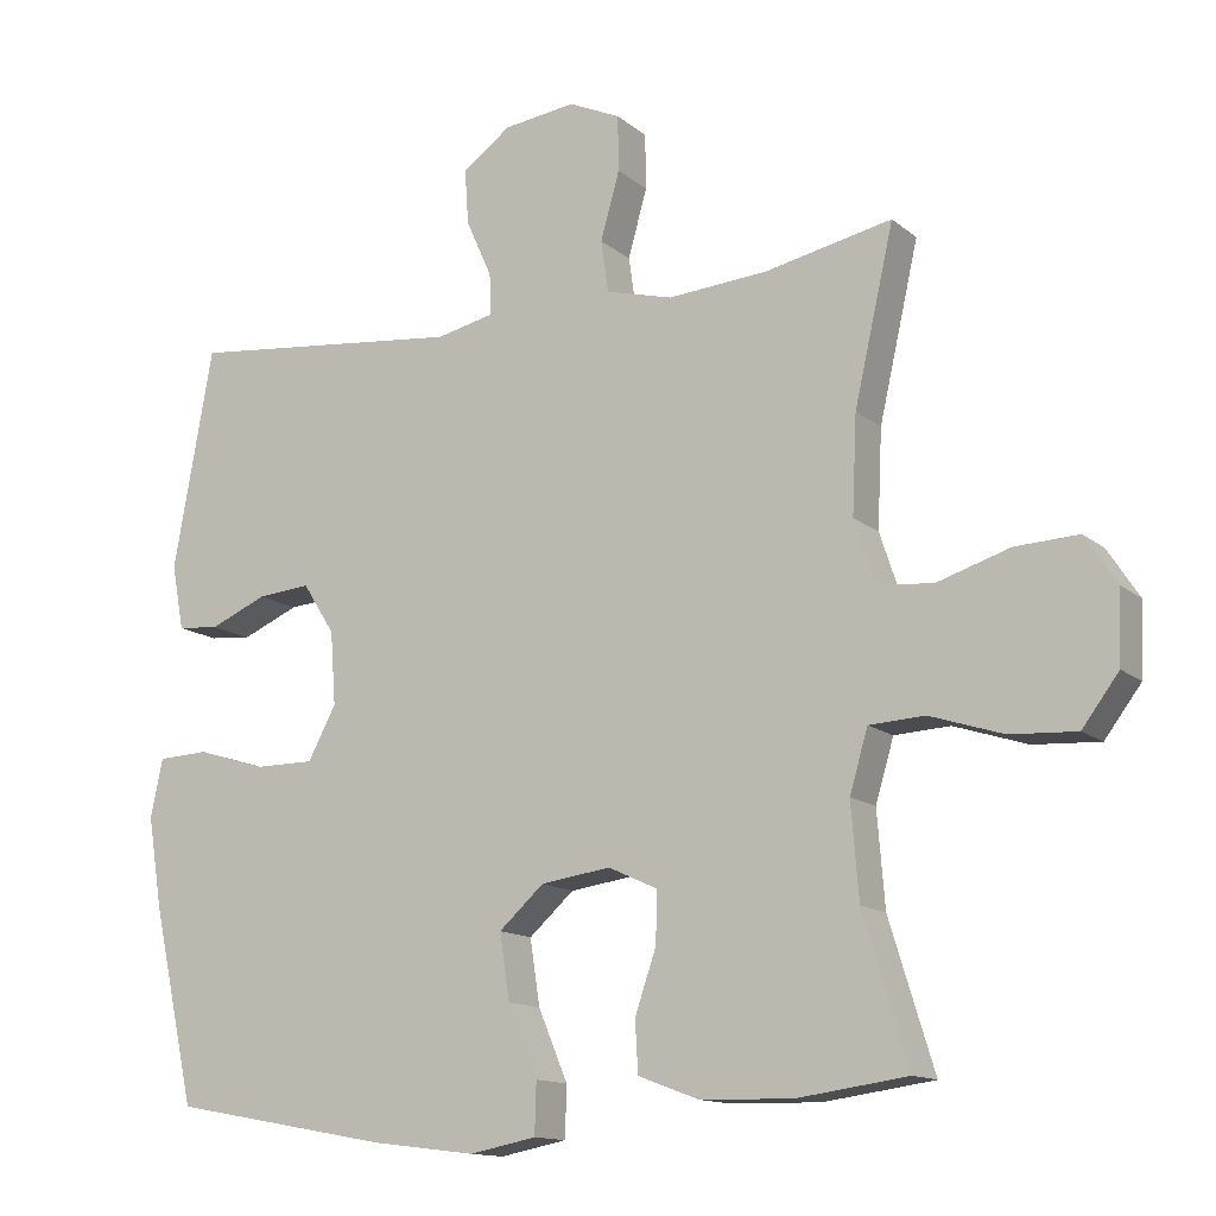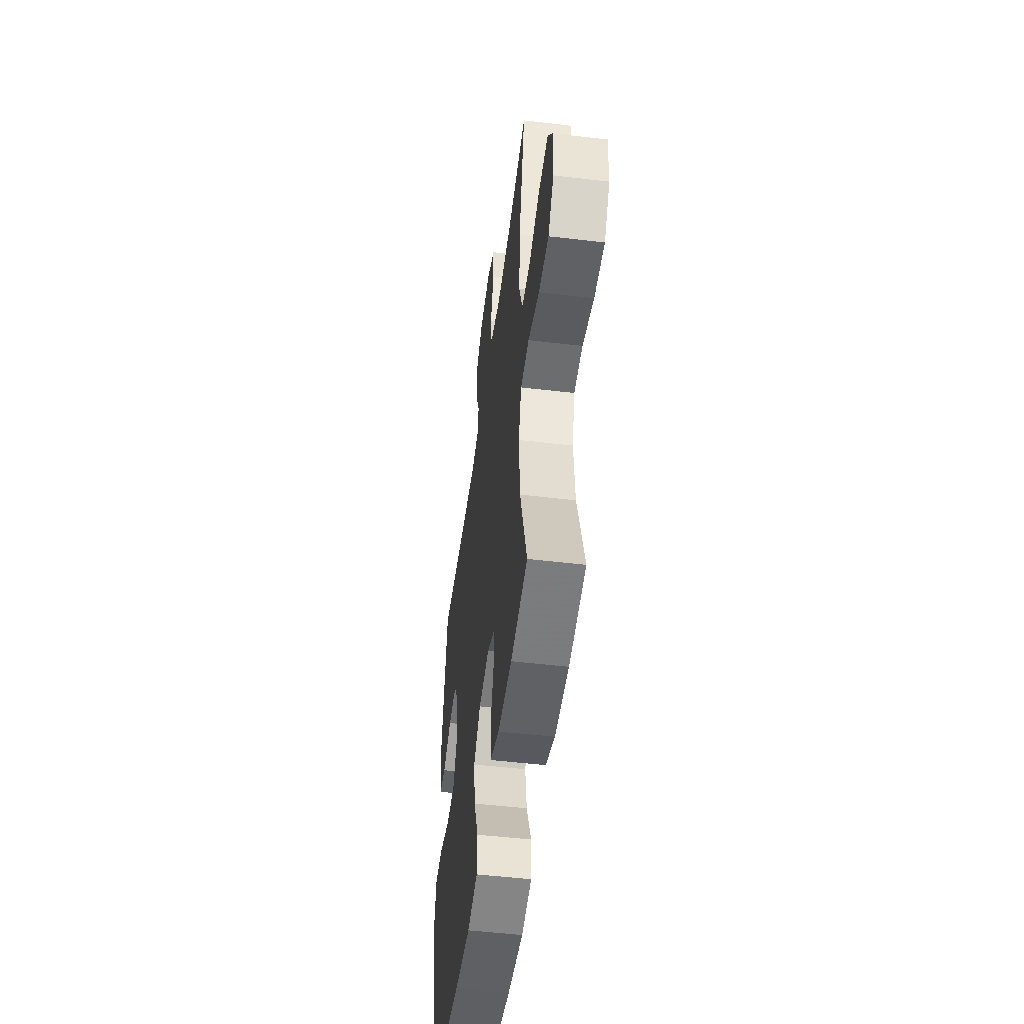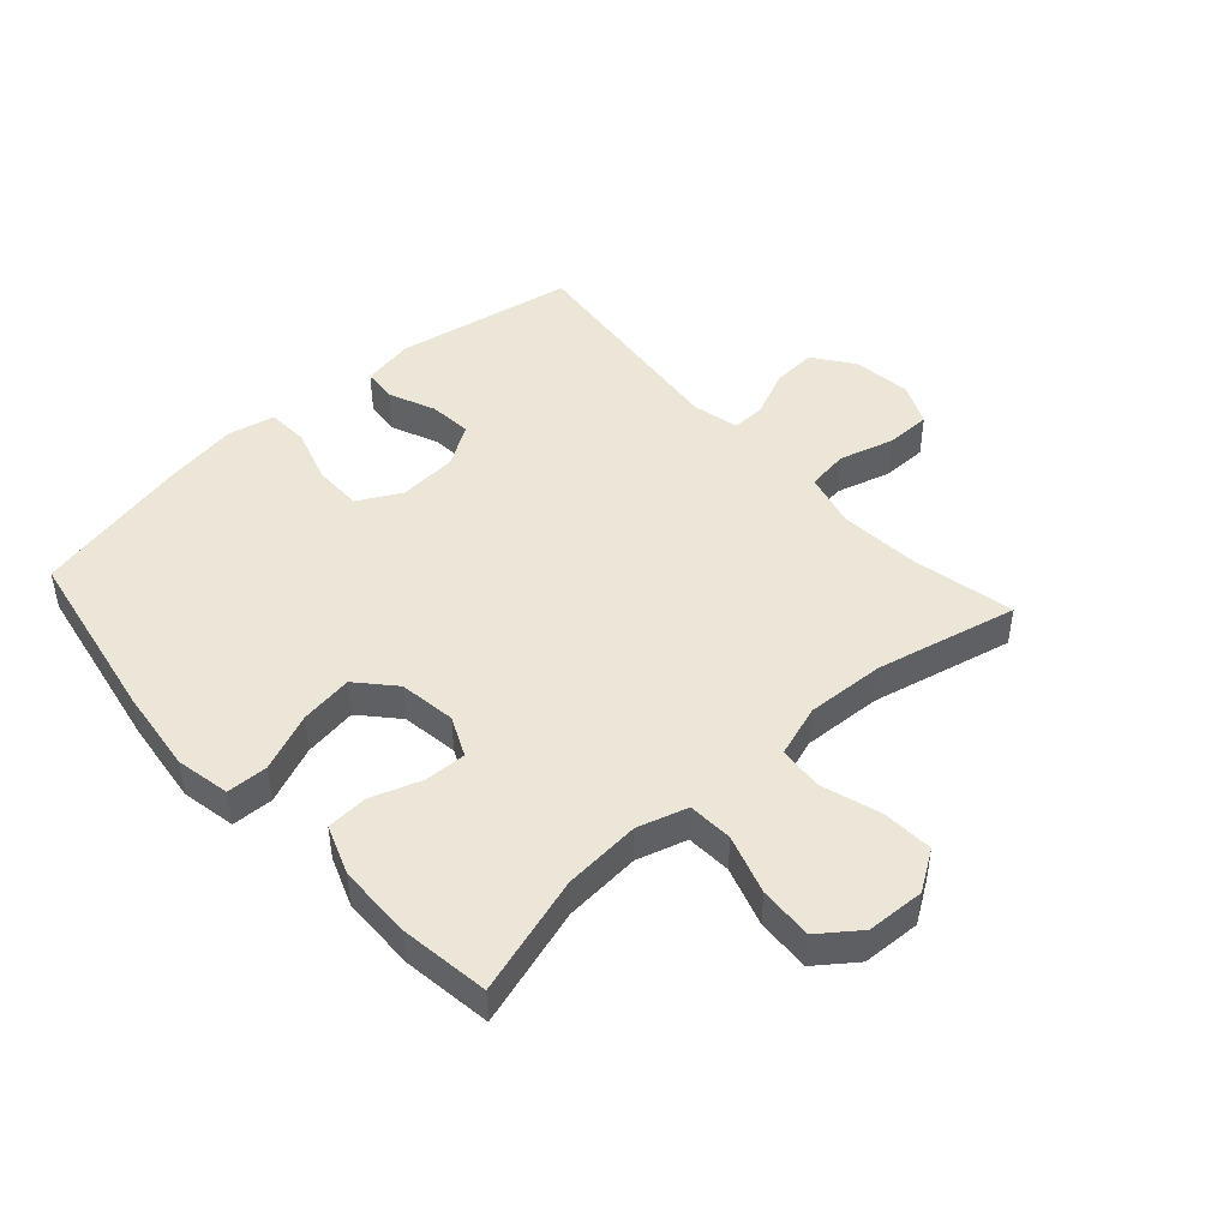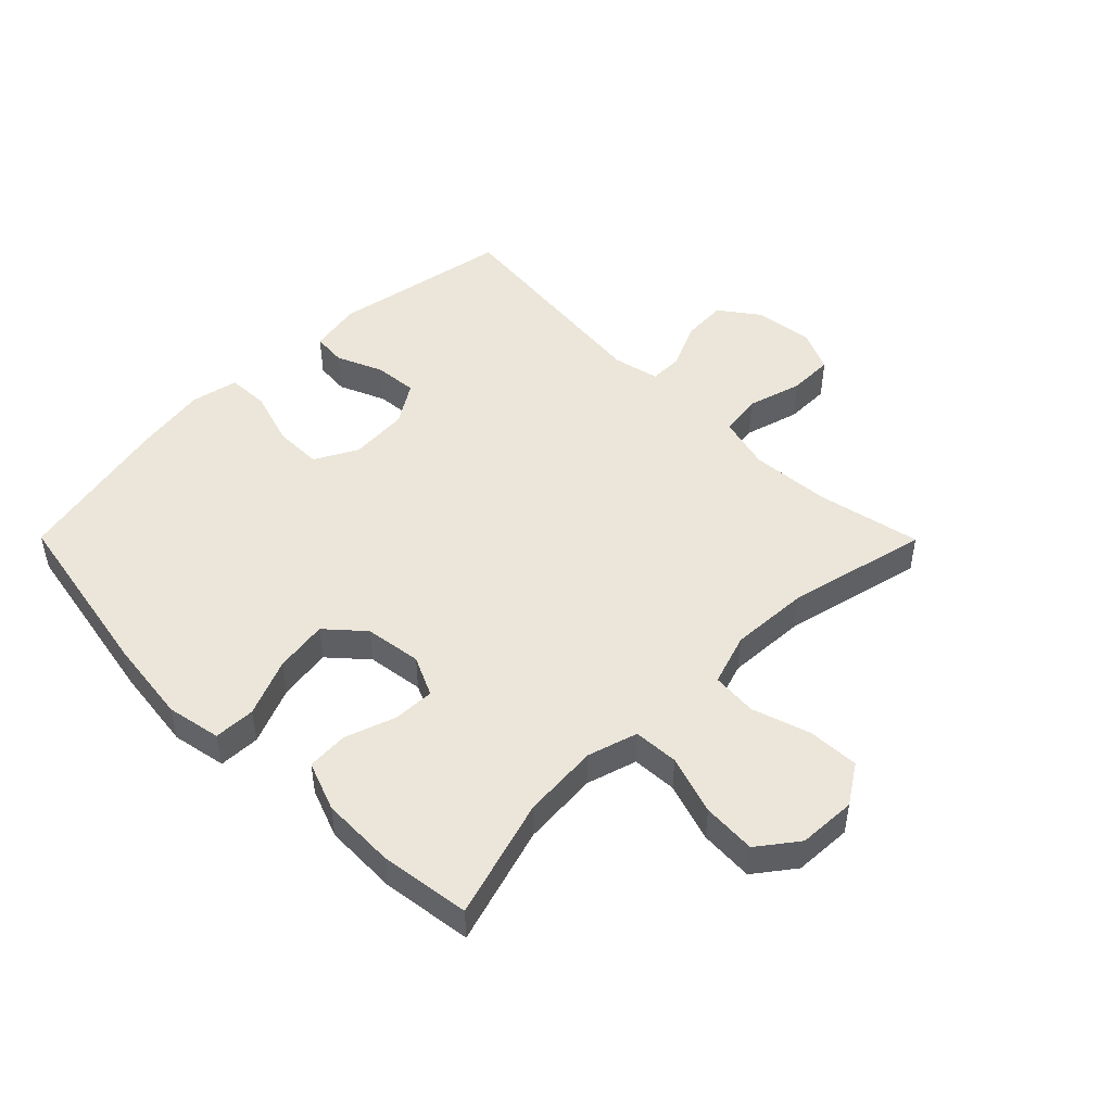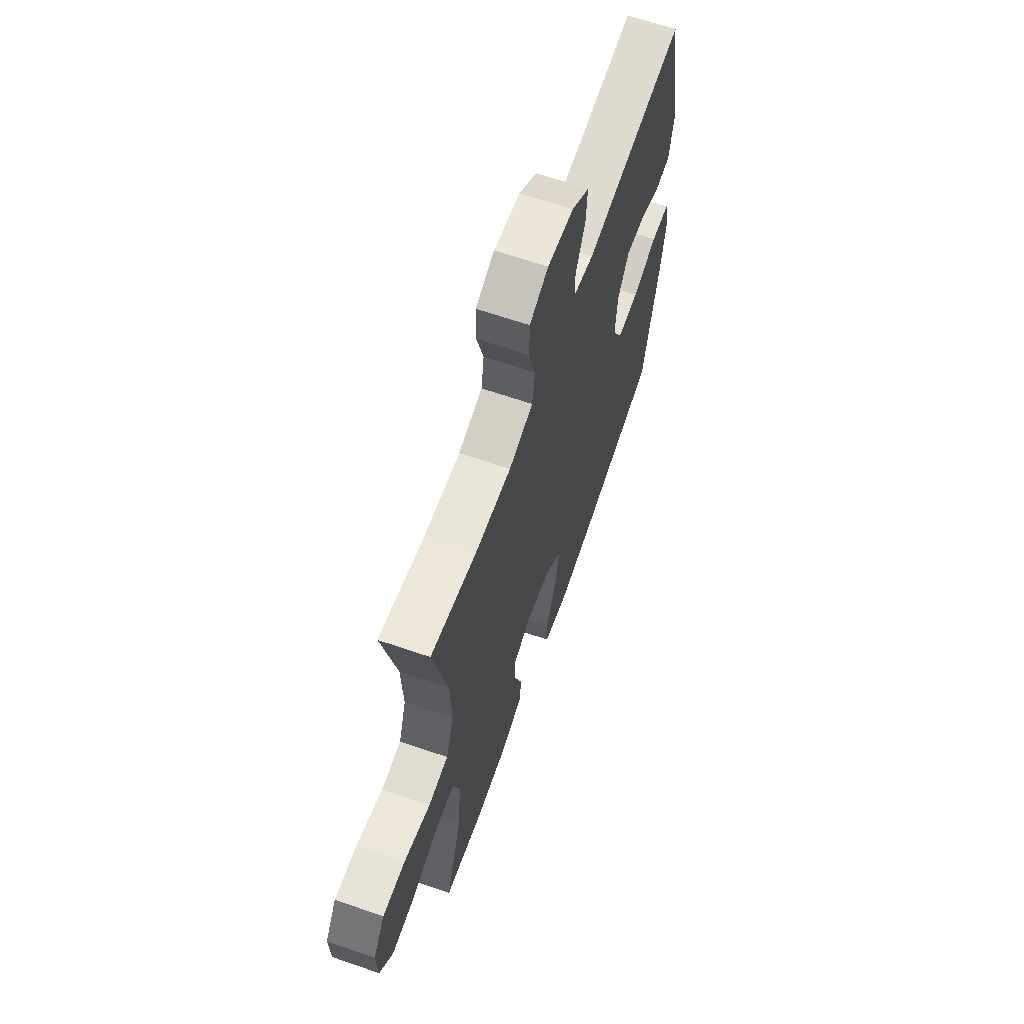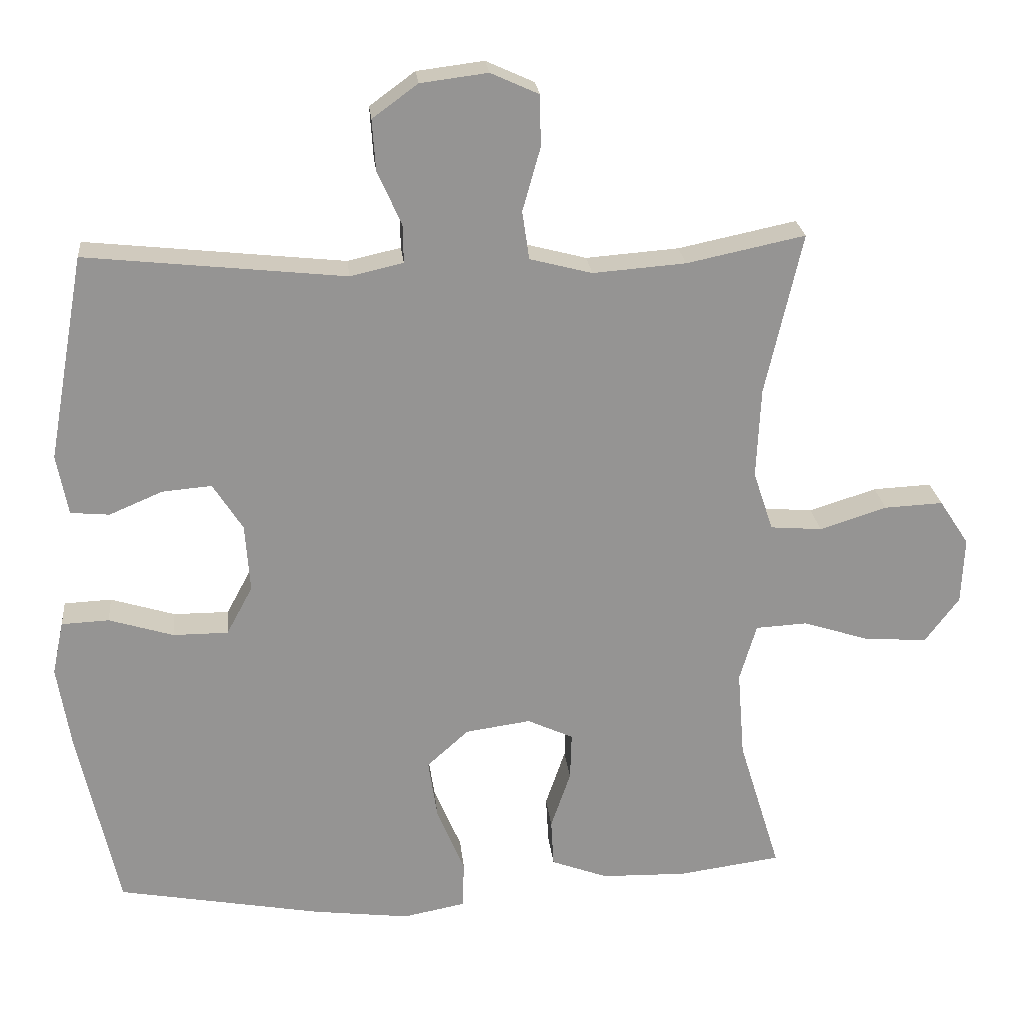
<metadata>
{"format":"obj","ext":"obj","renderer":"f3d","projection":"perspective","resolution":1024,"background":"white","views":[{"elev":-13.4,"azim":-150.0,"up":"+Z"},{"elev":-50.7,"azim":-97.4,"up":"+Z"},{"elev":46.2,"azim":-132.0,"up":"+Y"},{"elev":48.2,"azim":-134.8,"up":"+Y"},{"elev":64.6,"azim":-70.8,"up":"+Z"},{"elev":23.3,"azim":174.3,"up":"+Z"}]}
</metadata>
<code>
v -0.5 0.07 -0.5
v -0.441 0.07 -0.308
v -0.431 0.07 -0.184
v -0.455 0.07 -0.103
v -0.528 0.07 -0.099
v -0.624 0.07 -0.13
v -0.711 0.07 -0.135
v -0.759 0.07 -0.071
v -0.763 0.07 0.023
v -0.721 0.07 0.087
v -0.638 0.07 0.083
v -0.543 0.07 0.053
v -0.47 0.07 0.059
v -0.442 0.07 0.143
v -0.448 0.07 0.271
v -0.5 0.07 0.5
v -0.333 0.07 0.465
v -0.202 0.07 0.455
v -0.114 0.07 0.478
v -0.104 0.07 0.546
v -0.129 0.07 0.635
v -0.128 0.07 0.708
v -0.06 0.07 0.739
v 0.035 0.07 0.727
v 0.099 0.07 0.68
v 0.094 0.07 0.608
v 0.06 0.07 0.532
v 0.059 0.07 0.478
v 0.134 0.07 0.461
v 0.5 0.07 0.5
v 0.552 0.07 0.21
v 0.536 0.07 0.125
v 0.481 0.07 0.12
v 0.406 0.07 0.152
v 0.336 0.07 0.158
v 0.294 0.07 0.092
v 0.287 0.07 -0.004
v 0.324 0.07 -0.073
v 0.402 0.07 -0.073
v 0.493 0.07 -0.045
v 0.56 0.07 -0.048
v 0.576 0.07 -0.124
v 0.557 0.07 -0.242
v 0.5 0.07 -0.5
v 0.211 0.07 -0.553
v 0.074 0.07 -0.57
v -0.014 0.07 -0.553
v -0.016 0.07 -0.486
v 0.023 0.07 -0.393
v 0.036 0.07 -0.307
v -0.023 0.07 -0.254
v -0.115 0.07 -0.241
v -0.18 0.07 -0.271
v -0.178 0.07 -0.338
v -0.15 0.07 -0.42
v -0.154 0.07 -0.487
v -0.234 0.07 -0.517
v -0.355 0.07 -0.52
v -0.5 0 -0.5
v -0.441 0 -0.308
v -0.431 0 -0.184
v -0.455 0 -0.103
v -0.528 0 -0.099
v -0.624 0 -0.13
v -0.711 0 -0.135
v -0.759 0 -0.071
v -0.763 0 0.023
v -0.721 0 0.087
v -0.638 0 0.083
v -0.543 0 0.053
v -0.47 0 0.059
v -0.442 0 0.143
v -0.448 0 0.271
v -0.5 0 0.5
v -0.333 0 0.465
v -0.202 0 0.455
v -0.114 0 0.478
v -0.104 0 0.546
v -0.129 0 0.635
v -0.128 0 0.708
v -0.06 0 0.739
v 0.035 0 0.727
v 0.099 0 0.68
v 0.094 0 0.608
v 0.06 0 0.532
v 0.059 0 0.478
v 0.134 0 0.461
v 0.5 0 0.5
v 0.552 0 0.21
v 0.536 0 0.125
v 0.481 0 0.12
v 0.406 0 0.152
v 0.336 0 0.158
v 0.294 0 0.092
v 0.287 0 -0.004
v 0.324 0 -0.073
v 0.402 0 -0.073
v 0.493 0 -0.045
v 0.56 0 -0.048
v 0.576 0 -0.124
v 0.557 0 -0.242
v 0.5 0 -0.5
v 0.211 0 -0.553
v 0.074 0 -0.57
v -0.014 0 -0.553
v -0.016 0 -0.486
v 0.023 0 -0.393
v 0.036 0 -0.307
v -0.023 0 -0.254
v -0.115 0 -0.241
v -0.18 0 -0.271
v -0.178 0 -0.338
v -0.15 0 -0.42
v -0.154 0 -0.487
v -0.234 0 -0.517
v -0.355 0 -0.52
f 57 58 1 2
f 54 55 56 57
f 53 54 57 2
f 52 53 2 3
f 51 52 3 4
f 46 47 48 49
f 46 49 50
f 45 46 50
f 44 45 50
f 43 44 50 51
f 39 40 41 42
f 38 39 42 43
f 31 32 33 34
f 29 30 31 34
f 28 29 34 35
f 24 25 26 27
f 24 27 28
f 23 24 28
f 20 21 22 23
f 19 20 23 28
f 18 19 28 35
f 15 16 17
f 14 15 17 18
f 13 14 18 35
f 9 10 11 12
f 9 12 13
f 5 6 7 8
f 4 5 8 9
f 38 43 51 4
f 9 13 35 36
f 9 36 37
f 4 9 37 38
f 60 59 116 115
f 115 114 113 112
f 60 115 112 111
f 61 60 111 110
f 62 61 110 109
f 107 106 105 104
f 108 107 104
f 108 104 103
f 108 103 102
f 109 108 102 101
f 100 99 98 97
f 101 100 97 96
f 92 91 90 89
f 92 89 88 87
f 93 92 87 86
f 85 84 83 82
f 86 85 82
f 86 82 81
f 81 80 79 78
f 86 81 78 77
f 93 86 77 76
f 75 74 73
f 76 75 73 72
f 93 76 72 71
f 70 69 68 67
f 71 70 67
f 66 65 64 63
f 67 66 63 62
f 62 109 101 96
f 94 93 71 67
f 95 94 67
f 96 95 67 62
f 1 59 60 2
f 2 60 61 3
f 3 61 62 4
f 4 62 63 5
f 5 63 64 6
f 6 64 65 7
f 7 65 66 8
f 8 66 67 9
f 9 67 68 10
f 10 68 69 11
f 11 69 70 12
f 12 70 71 13
f 13 71 72 14
f 14 72 73 15
f 15 73 74 16
f 16 74 75 17
f 17 75 76 18
f 18 76 77 19
f 19 77 78 20
f 20 78 79 21
f 21 79 80 22
f 22 80 81 23
f 23 81 82 24
f 24 82 83 25
f 25 83 84 26
f 26 84 85 27
f 27 85 86 28
f 28 86 87 29
f 29 87 88 30
f 30 88 89 31
f 31 89 90 32
f 32 90 91 33
f 33 91 92 34
f 34 92 93 35
f 35 93 94 36
f 36 94 95 37
f 37 95 96 38
f 38 96 97 39
f 39 97 98 40
f 40 98 99 41
f 41 99 100 42
f 42 100 101 43
f 43 101 102 44
f 44 102 103 45
f 45 103 104 46
f 46 104 105 47
f 47 105 106 48
f 48 106 107 49
f 49 107 108 50
f 50 108 109 51
f 51 109 110 52
f 52 110 111 53
f 53 111 112 54
f 54 112 113 55
f 55 113 114 56
f 56 114 115 57
f 57 115 116 58
f 58 116 59 1

</code>
